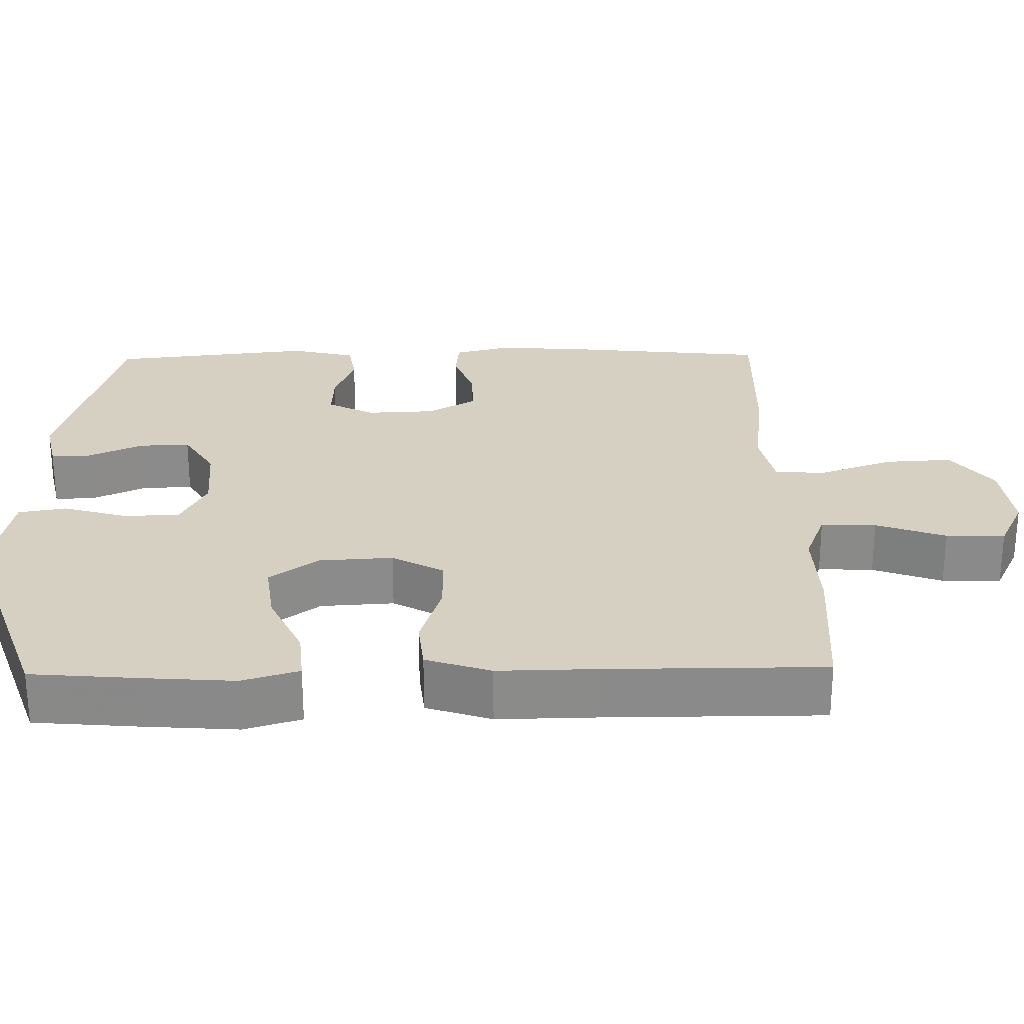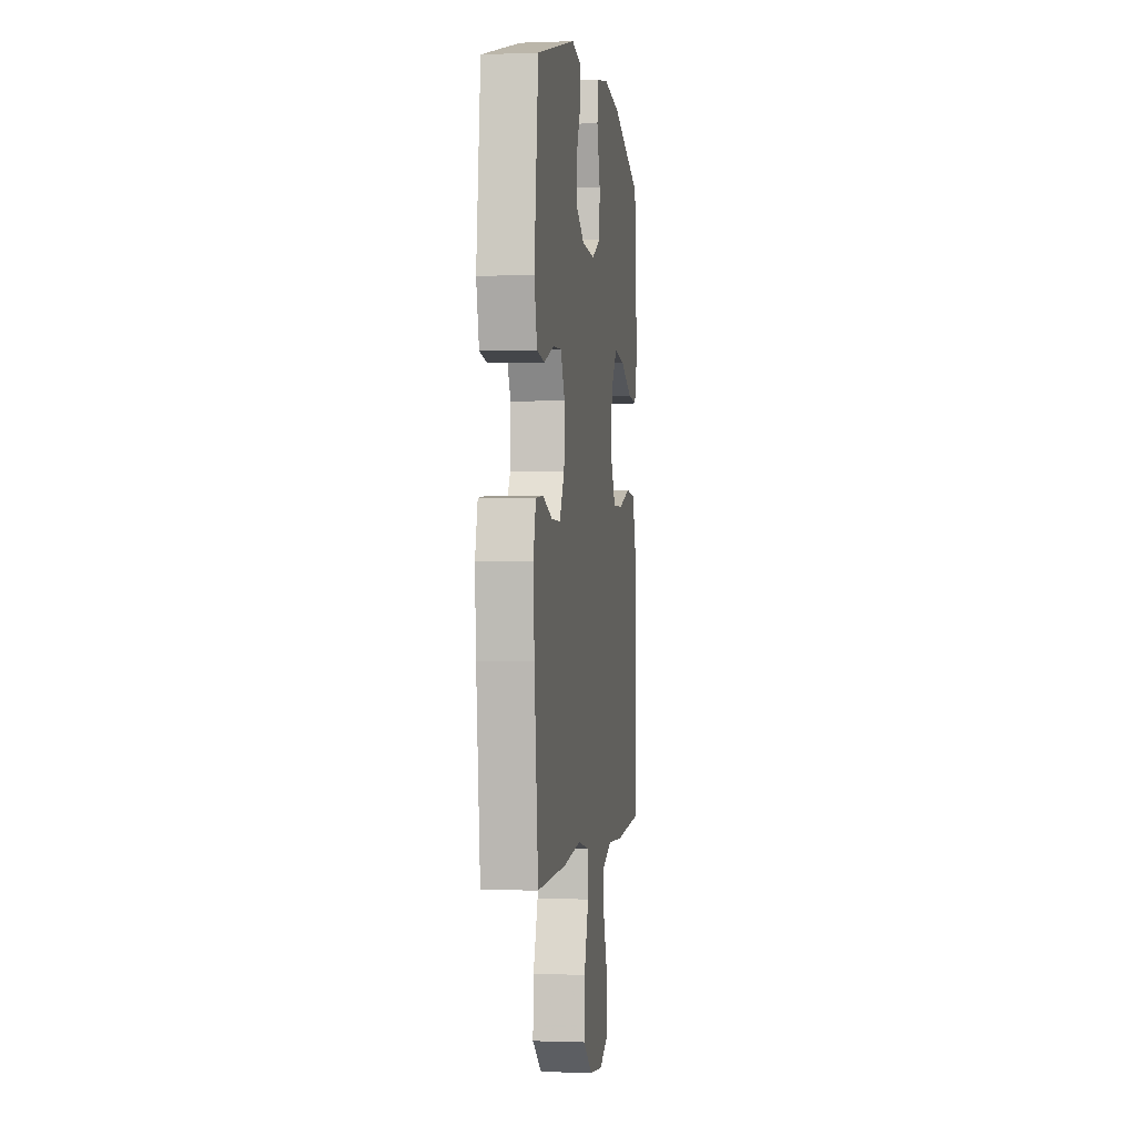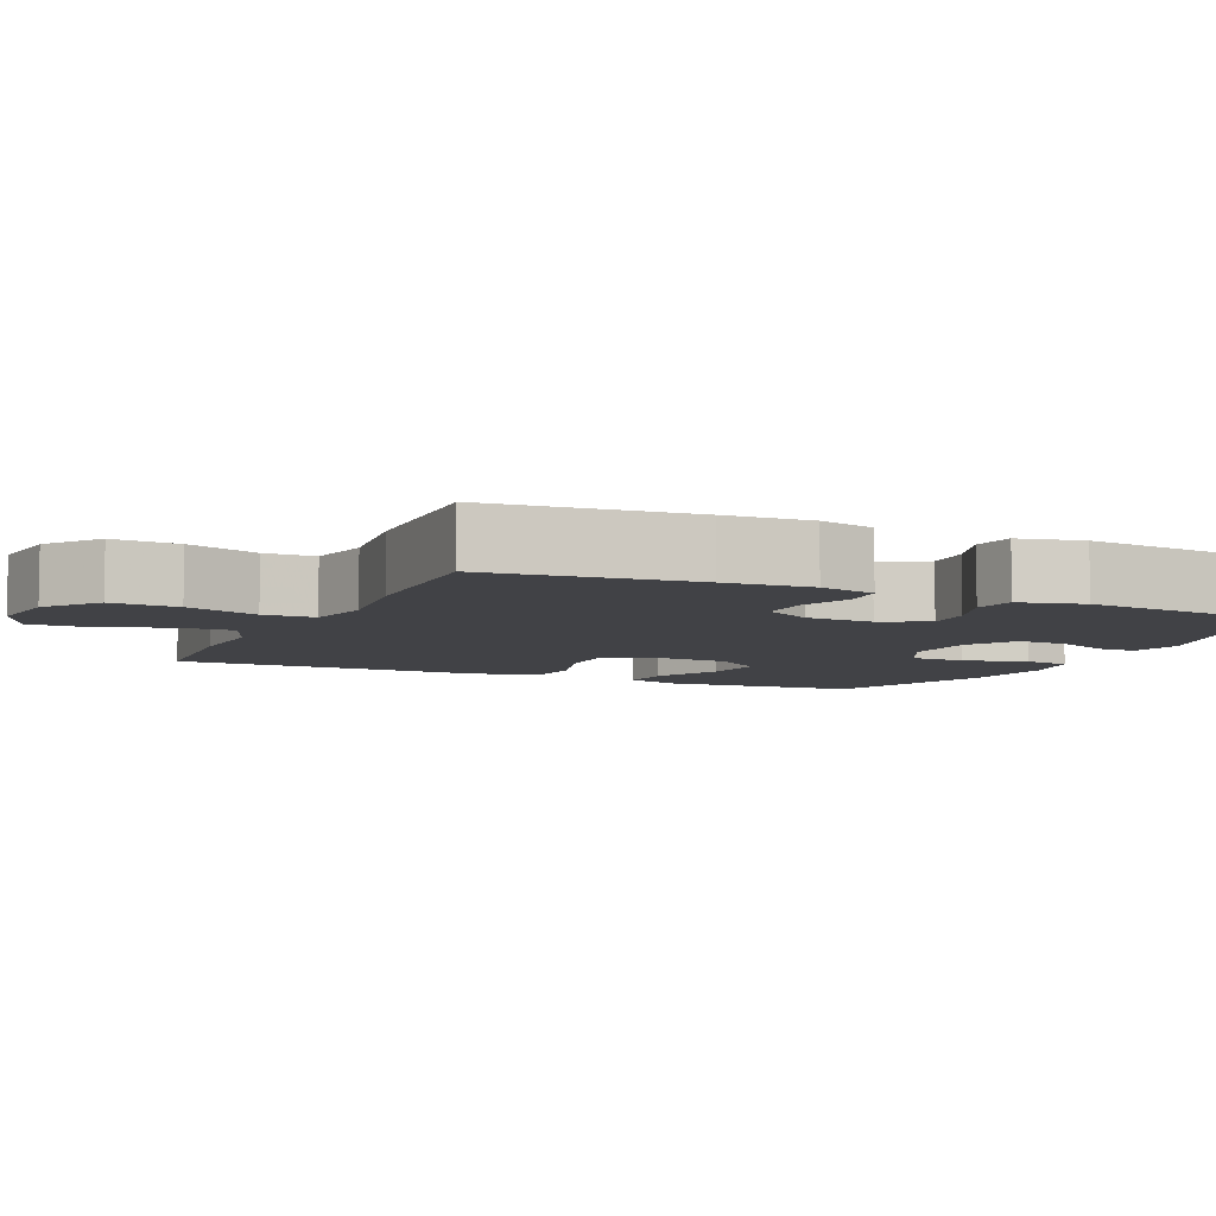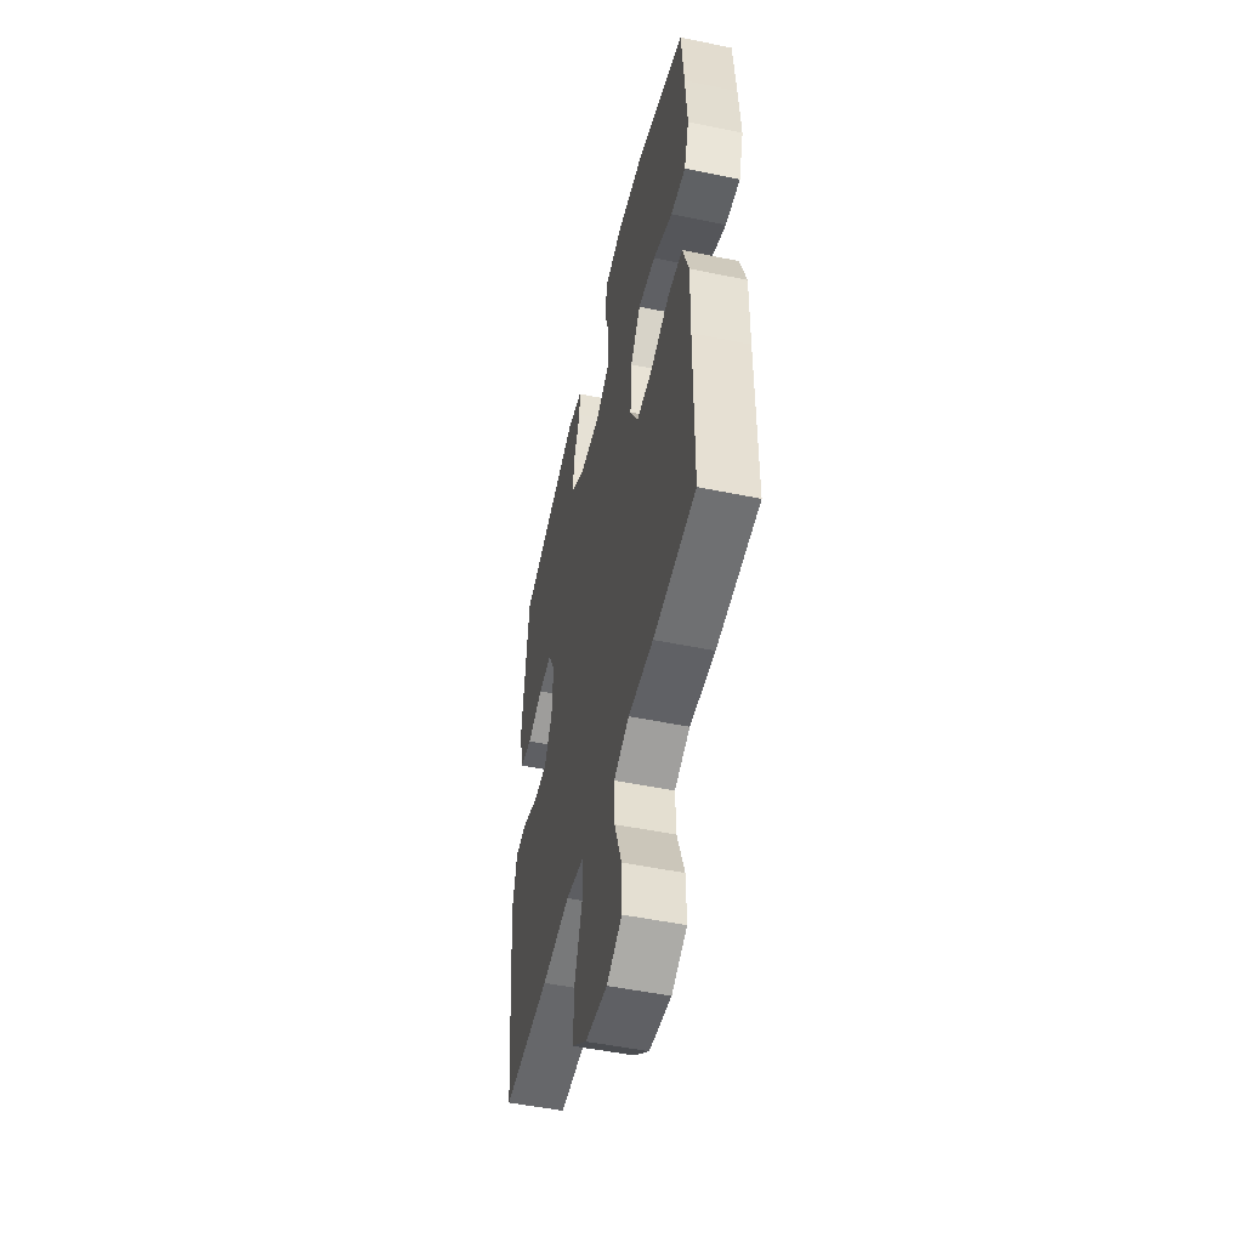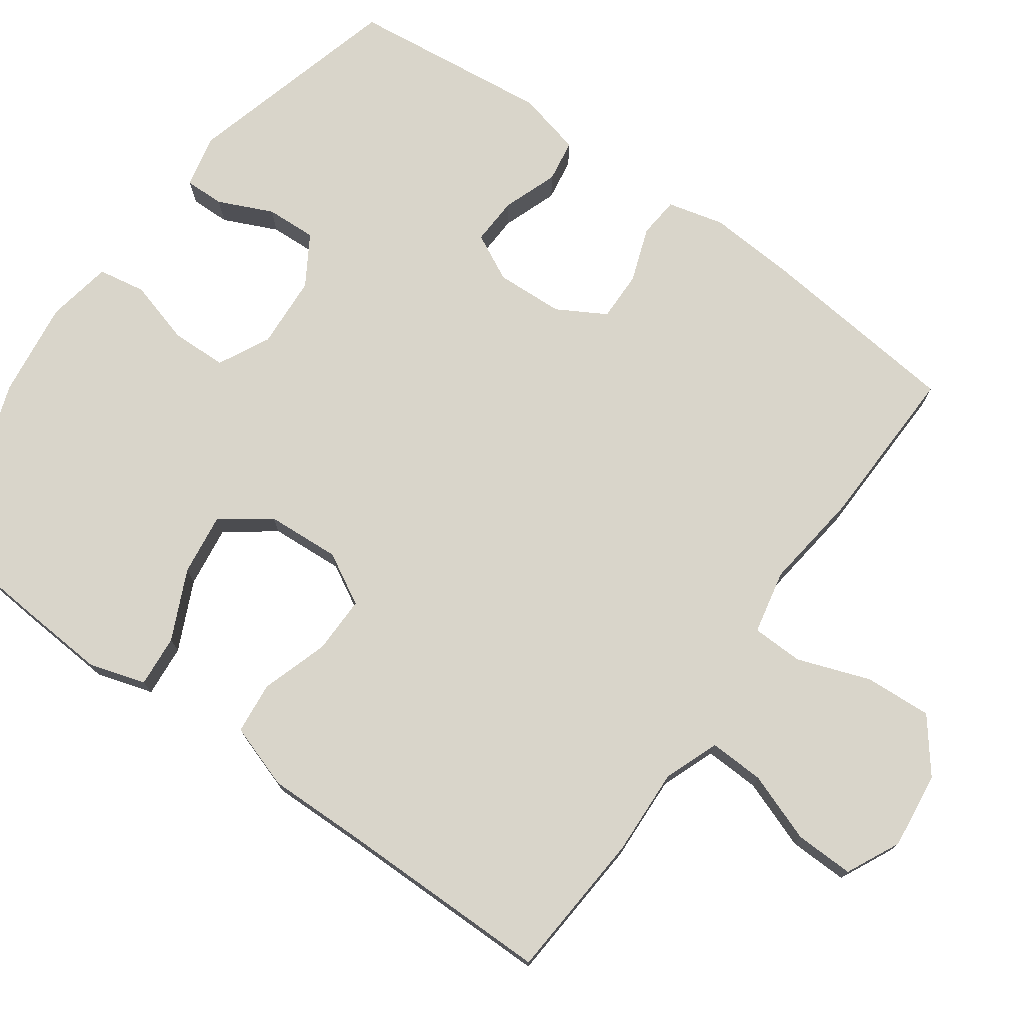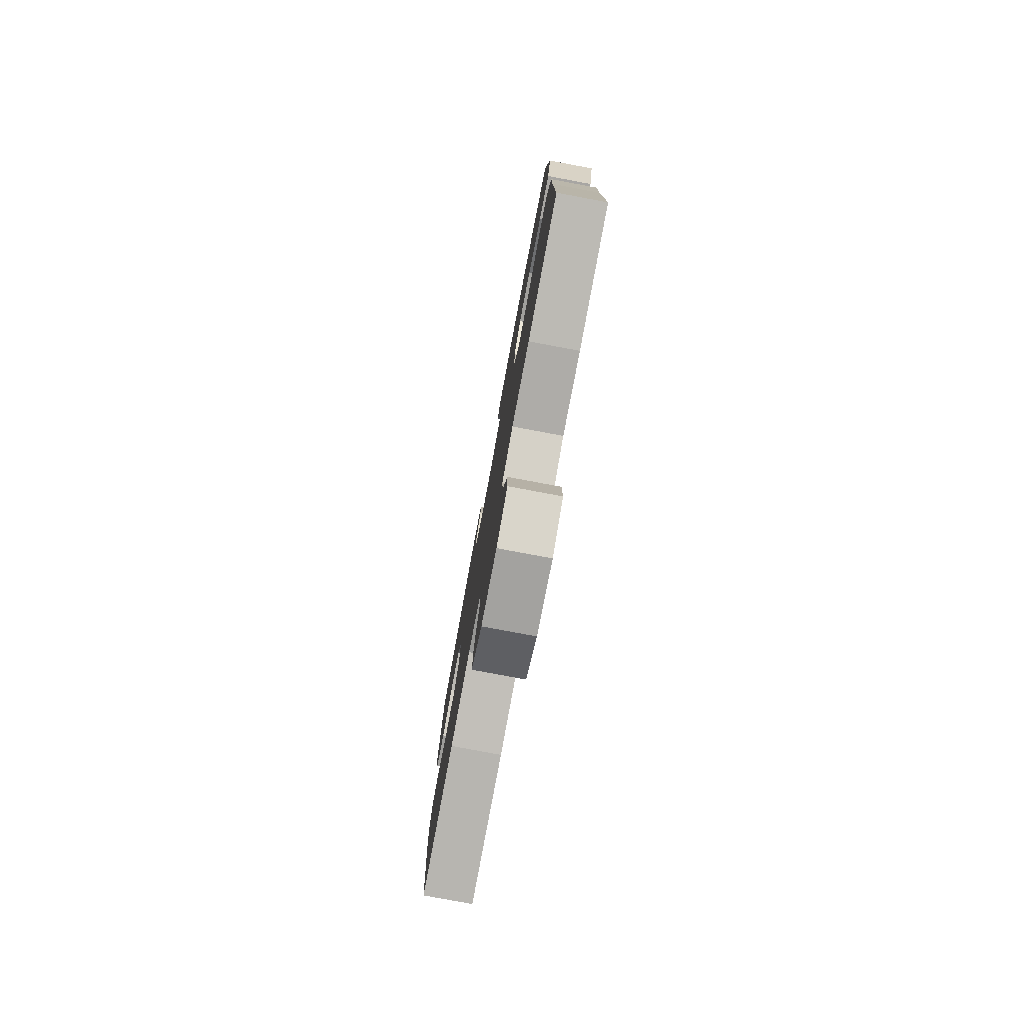
<metadata>
{"format":"obj","ext":"obj","renderer":"f3d","projection":"perspective","resolution":1024,"background":"white","views":[{"elev":26.5,"azim":89.0,"up":"+Y"},{"elev":-0.7,"azim":-81.8,"up":"+Z"},{"elev":-6.7,"azim":-114.5,"up":"+Y"},{"elev":-50.5,"azim":77.2,"up":"+Z"},{"elev":74.7,"azim":125.5,"up":"+Y"},{"elev":-79.3,"azim":79.4,"up":"+Z"}]}
</metadata>
<code>
v 0.5 0.07 -0.5
v 0.3 0.07 -0.515
v 0.182 0.07 -0.51
v 0.109 0.07 -0.538
v 0.112 0.07 -0.612
v 0.146 0.07 -0.705
v 0.148 0.07 -0.784
v 0.076 0.07 -0.819
v -0.027 0.07 -0.807
v -0.098 0.07 -0.752
v -0.093 0.07 -0.662
v -0.058 0.07 -0.564
v -0.06 0.07 -0.495
v -0.146 0.07 -0.477
v -0.279 0.07 -0.494
v -0.5 0.07 -0.5
v -0.529 0.07 -0.226
v -0.537 0.07 -0.109
v -0.518 0.07 -0.033
v -0.463 0.07 -0.028
v -0.39 0.07 -0.054
v -0.323 0.07 -0.055
v -0.286 0.07 0.01
v -0.282 0.07 0.101
v -0.314 0.07 0.164
v -0.378 0.07 0.161
v -0.452 0.07 0.134
v -0.509 0.07 0.143
v -0.53 0.07 0.23
v -0.5 0.07 0.5
v -0.206 0.07 0.58
v -0.134 0.07 0.564
v -0.135 0.07 0.511
v -0.168 0.07 0.438
v -0.171 0.07 0.37
v -0.104 0.07 0.329
v -0.006 0.07 0.323
v 0.063 0.07 0.358
v 0.065 0.07 0.433
v 0.04 0.07 0.519
v 0.051 0.07 0.583
v 0.139 0.07 0.599
v 0.269 0.07 0.582
v 0.5 0.07 0.5
v 0.512 0.07 0.359
v 0.521 0.07 0.235
v 0.498 0.07 0.159
v 0.428 0.07 0.165
v 0.335 0.07 0.208
v 0.252 0.07 0.219
v 0.204 0.07 0.154
v 0.198 0.07 0.055
v 0.236 0.07 -0.014
v 0.313 0.07 -0.013
v 0.403 0.07 0.016
v 0.473 0.07 0.009
v 0.502 0.07 -0.078
v 0.5 0.07 -0.21
v 0.5 0 -0.5
v 0.3 0 -0.515
v 0.182 0 -0.51
v 0.109 0 -0.538
v 0.112 0 -0.612
v 0.146 0 -0.705
v 0.148 0 -0.784
v 0.076 0 -0.819
v -0.027 0 -0.807
v -0.098 0 -0.752
v -0.093 0 -0.662
v -0.058 0 -0.564
v -0.06 0 -0.495
v -0.146 0 -0.477
v -0.279 0 -0.494
v -0.5 0 -0.5
v -0.529 0 -0.226
v -0.537 0 -0.109
v -0.518 0 -0.033
v -0.463 0 -0.028
v -0.39 0 -0.054
v -0.323 0 -0.055
v -0.286 0 0.01
v -0.282 0 0.101
v -0.314 0 0.164
v -0.378 0 0.161
v -0.452 0 0.134
v -0.509 0 0.143
v -0.53 0 0.23
v -0.5 0 0.5
v -0.206 0 0.58
v -0.134 0 0.564
v -0.135 0 0.511
v -0.168 0 0.438
v -0.171 0 0.37
v -0.104 0 0.329
v -0.006 0 0.323
v 0.063 0 0.358
v 0.065 0 0.433
v 0.04 0 0.519
v 0.051 0 0.583
v 0.139 0 0.599
v 0.269 0 0.582
v 0.5 0 0.5
v 0.512 0 0.359
v 0.521 0 0.235
v 0.498 0 0.159
v 0.428 0 0.165
v 0.335 0 0.208
v 0.252 0 0.219
v 0.204 0 0.154
v 0.198 0 0.055
v 0.236 0 -0.014
v 0.313 0 -0.013
v 0.403 0 0.016
v 0.473 0 0.009
v 0.502 0 -0.078
v 0.5 0 -0.21
f 55 56 57 58
f 54 55 58 1
f 53 54 1 2
f 52 53 2 3
f 46 47 48 49
f 46 49 50
f 45 46 50
f 44 45 50
f 43 44 50
f 42 43 50 51
f 39 40 41 42
f 38 39 42 51
f 31 32 33 34
f 31 34 35
f 30 31 35
f 29 30 35 36
f 26 27 28 29
f 25 26 29 36
f 18 19 20 21
f 18 21 22
f 17 18 22
f 14 15 16 17
f 13 14 17 22
f 9 10 11 12
f 9 12 13
f 8 9 13
f 5 6 7 8
f 4 5 8 13
f 52 3 4 13
f 37 38 51 52
f 24 25 36 37
f 23 24 37 52
f 13 22 23 52
f 116 115 114 113
f 59 116 113 112
f 60 59 112 111
f 61 60 111 110
f 107 106 105 104
f 108 107 104
f 108 104 103
f 108 103 102
f 108 102 101
f 109 108 101 100
f 100 99 98 97
f 109 100 97 96
f 92 91 90 89
f 93 92 89
f 93 89 88
f 94 93 88 87
f 87 86 85 84
f 94 87 84 83
f 79 78 77 76
f 80 79 76
f 80 76 75
f 75 74 73 72
f 80 75 72 71
f 70 69 68 67
f 71 70 67
f 71 67 66
f 66 65 64 63
f 71 66 63 62
f 71 62 61 110
f 110 109 96 95
f 95 94 83 82
f 110 95 82 81
f 110 81 80 71
f 1 59 60 2
f 2 60 61 3
f 3 61 62 4
f 4 62 63 5
f 5 63 64 6
f 6 64 65 7
f 7 65 66 8
f 8 66 67 9
f 9 67 68 10
f 10 68 69 11
f 11 69 70 12
f 12 70 71 13
f 13 71 72 14
f 14 72 73 15
f 15 73 74 16
f 16 74 75 17
f 17 75 76 18
f 18 76 77 19
f 19 77 78 20
f 20 78 79 21
f 21 79 80 22
f 22 80 81 23
f 23 81 82 24
f 24 82 83 25
f 25 83 84 26
f 26 84 85 27
f 27 85 86 28
f 28 86 87 29
f 29 87 88 30
f 30 88 89 31
f 31 89 90 32
f 32 90 91 33
f 33 91 92 34
f 34 92 93 35
f 35 93 94 36
f 36 94 95 37
f 37 95 96 38
f 38 96 97 39
f 39 97 98 40
f 40 98 99 41
f 41 99 100 42
f 42 100 101 43
f 43 101 102 44
f 44 102 103 45
f 45 103 104 46
f 46 104 105 47
f 47 105 106 48
f 48 106 107 49
f 49 107 108 50
f 50 108 109 51
f 51 109 110 52
f 52 110 111 53
f 53 111 112 54
f 54 112 113 55
f 55 113 114 56
f 56 114 115 57
f 57 115 116 58
f 58 116 59 1

</code>
